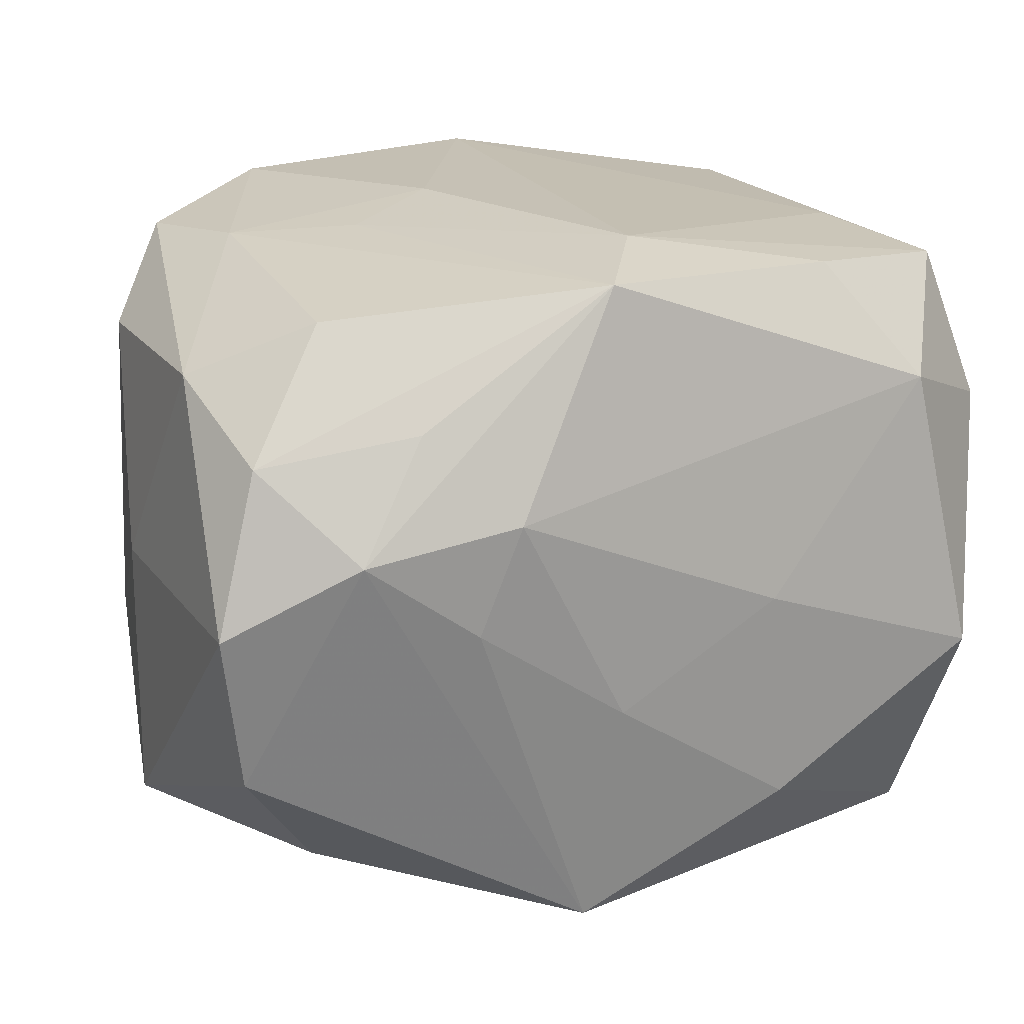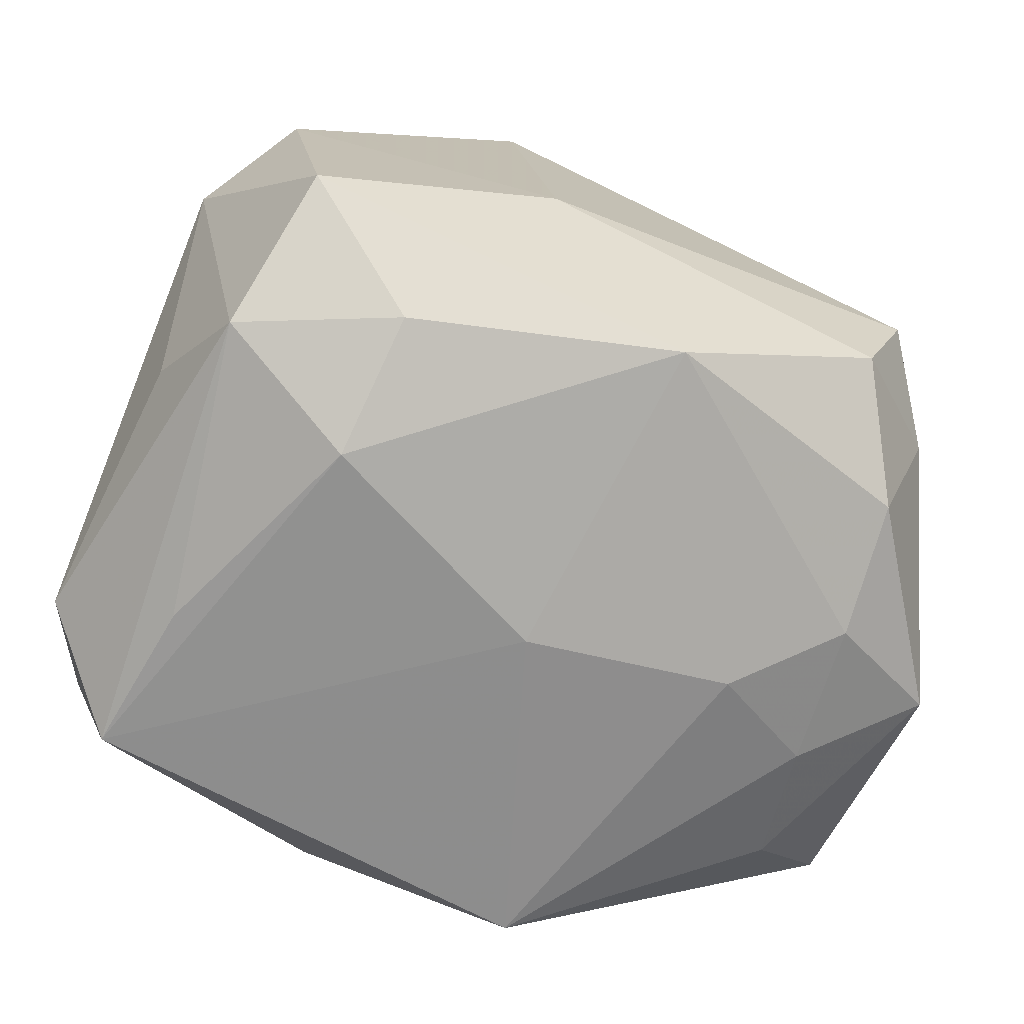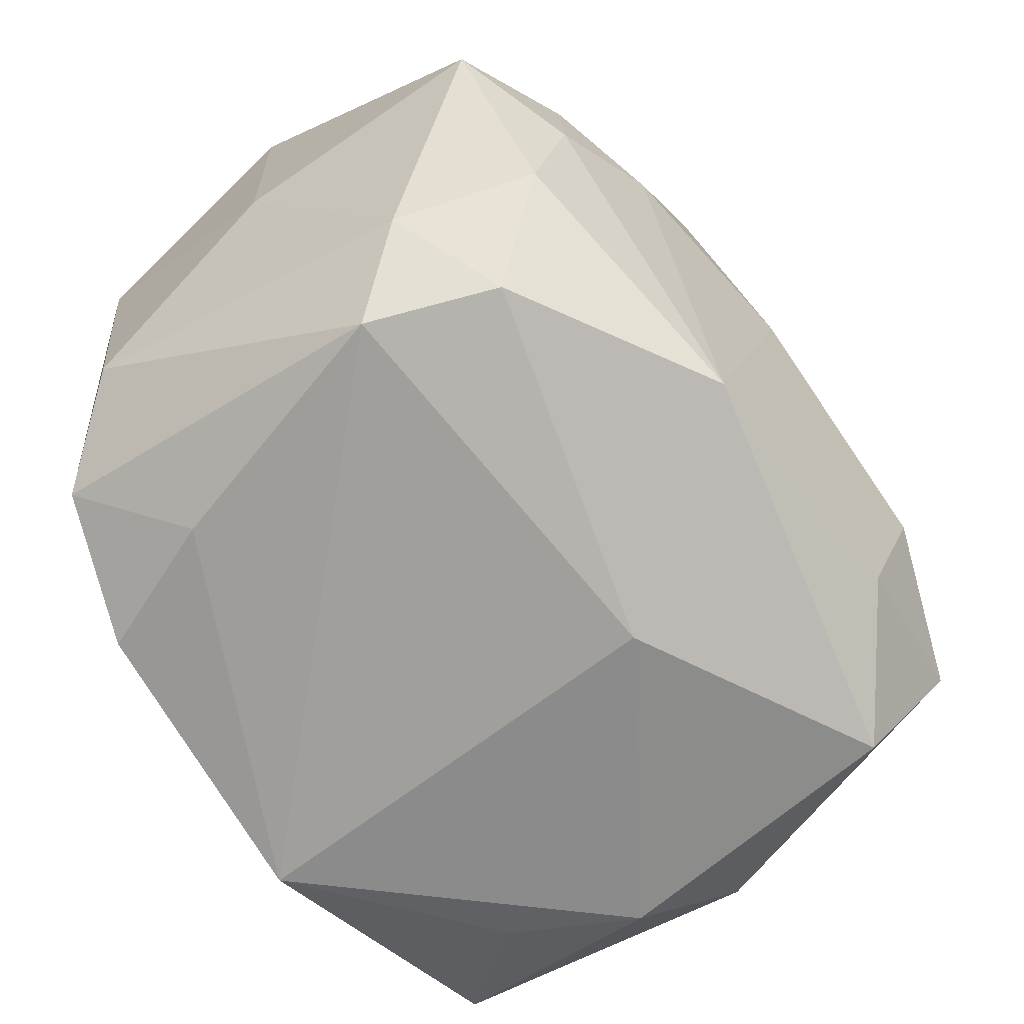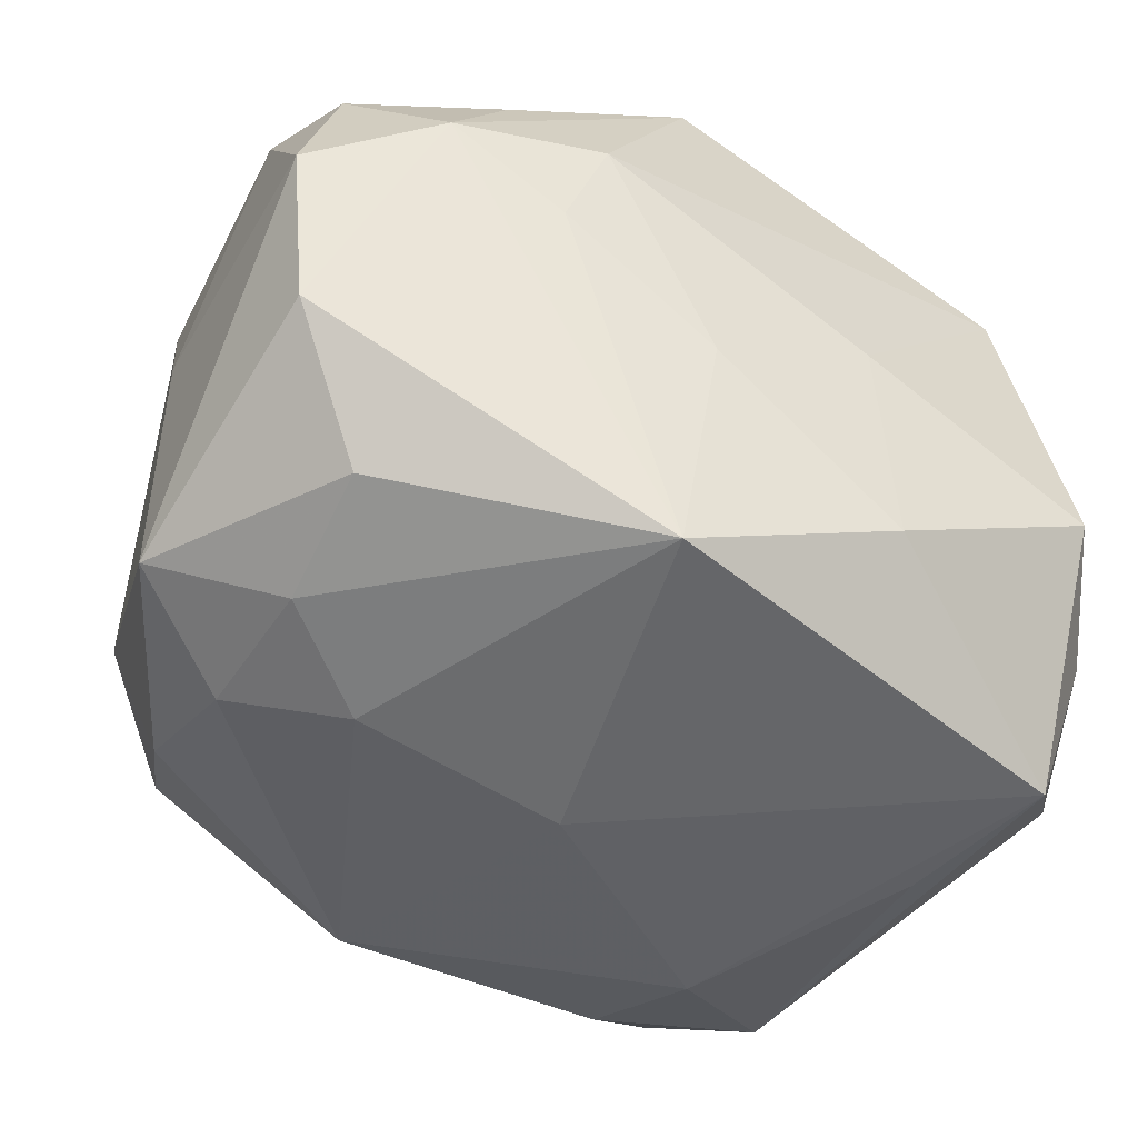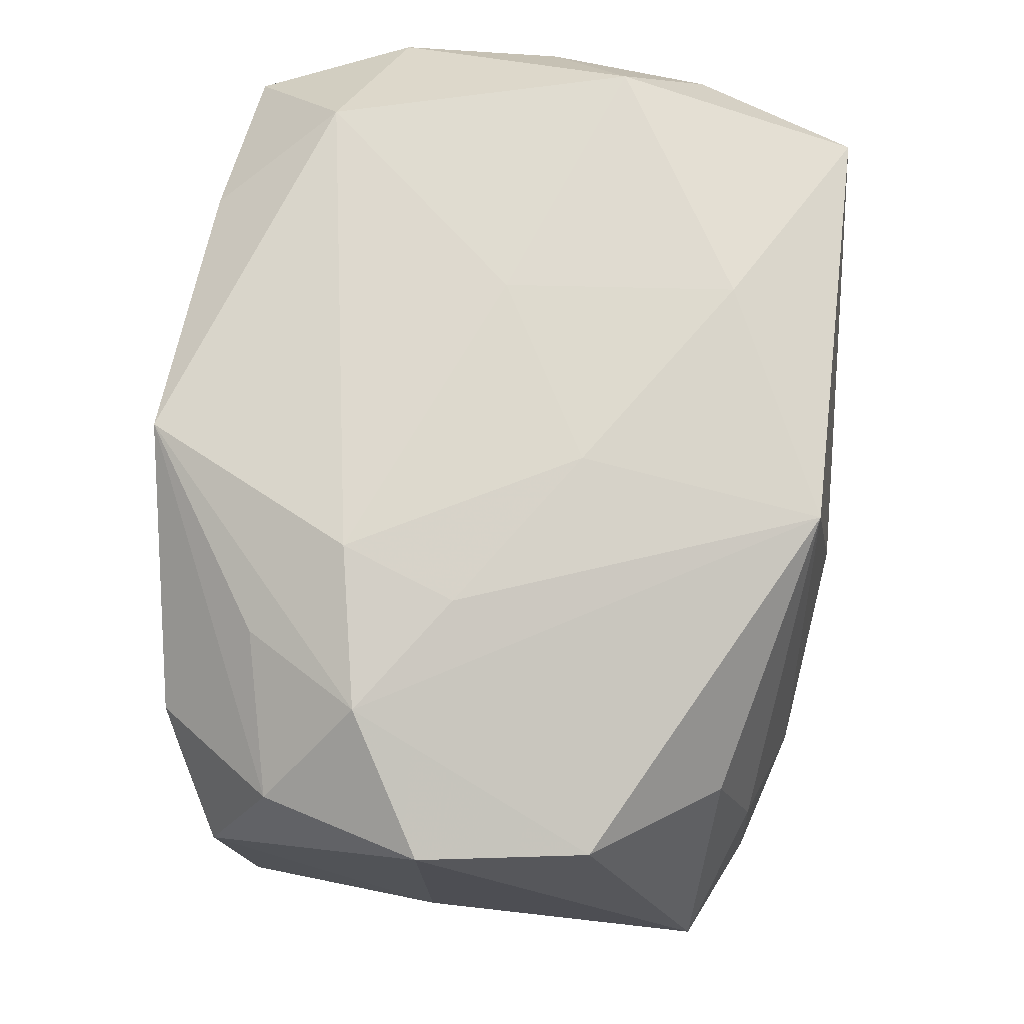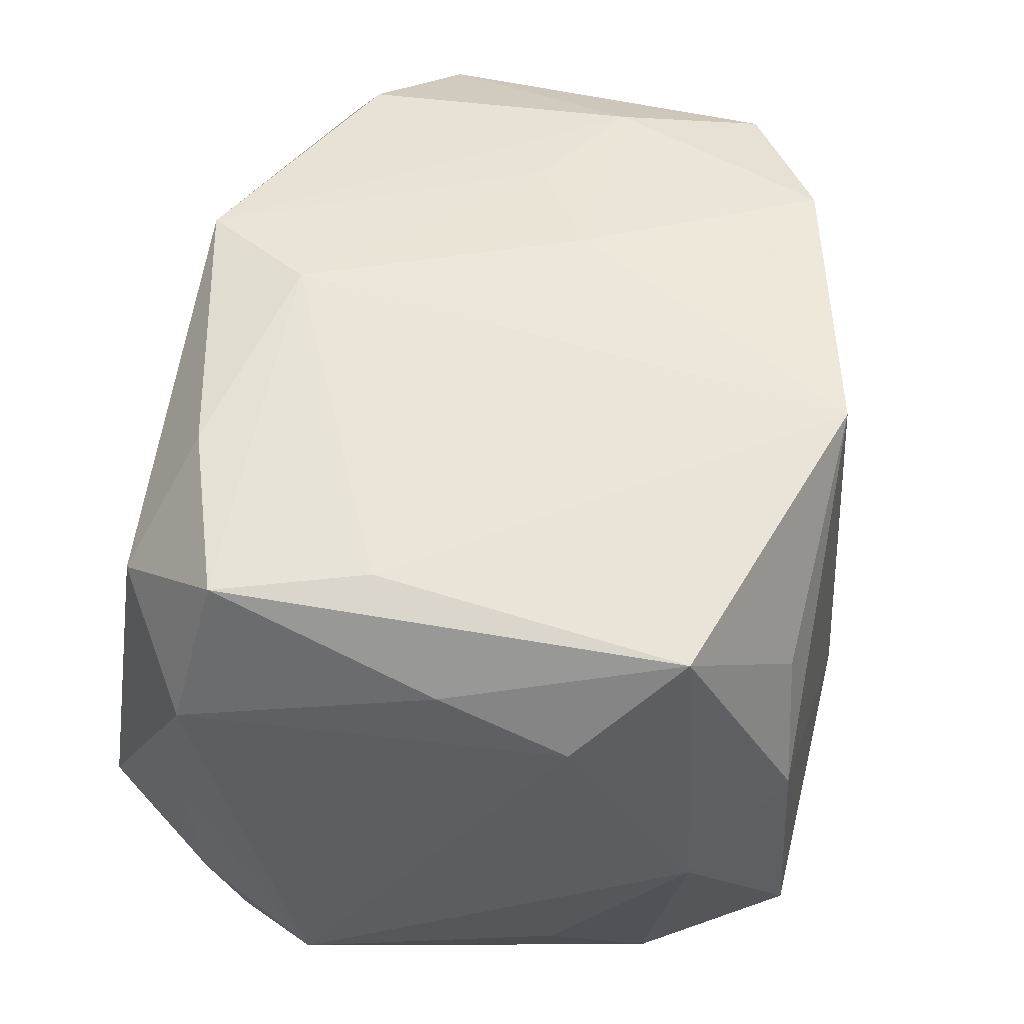
<metadata>
{"format":"obj","ext":"obj","renderer":"f3d","projection":"perspective","resolution":1024,"background":"white","views":[{"elev":21.2,"azim":153.9,"up":"+Z"},{"elev":-72.0,"azim":-15.4,"up":"+Z"},{"elev":-69.2,"azim":123.3,"up":"+Y"},{"elev":-45.0,"azim":150.3,"up":"+Z"},{"elev":71.9,"azim":95.8,"up":"+Y"},{"elev":51.3,"azim":-79.6,"up":"+Z"}]}
</metadata>
<code>
v 0.02801 0.008322 0.01624
v 0.02174 0.02184 0.007033
v 0.01694 0.01986 0.01417
v 0.02986 0.0006453 -0.01552
v 0.02986 0.01839 0.002384
v 0.006869 -0.01973 -0.02032
v 0.01191 0.02348 0.008665
v -0.02166 0.003825 0.02013
v -0.01224 -0.00873 -0.02416
v 0.02596 -0.01474 -0.008063
v -0.02683 0.01574 0.009403
v 0.02072 0.01272 0.01987
v -0.02571 0.01629 -0.01106
v -0.01061 -0.01755 -0.02162
v 0.02215 -0.01414 0.02016
v -0.02576 -0.01713 -0.001656
v 0.01317 -0.01901 0.02212
v 0.0146 0.02297 0.001648
v -0.01341 0.01675 0.02063
v -0.01875 0.02083 0.01312
v -0.02221 0.02286 -0.005743
v -0.02804 0.008688 -0.01601
v 0.02257 -0.004097 -0.01903
v -0.02258 0.01504 -0.02145
v -0.0006925 0.01305 0.02296
v 0.02656 0.01637 0.01235
v -0.02647 -0.0009769 0.01505
v 0.005772 -0.004528 0.02296
v -0.02095 -0.01425 -0.02105
v -0.01993 0.005069 -0.0224
v 0.00408 0.02009 0.02204
v -0.005277 -0.02302 0.02183
v 0.01728 -0.02008 0.01295
v -0.0268 0.01634 -0.0008437
v 0.01994 -0.02084 -0.01235
v 0.02221 0.00528 -0.0186
v 0.004776 0.02348 -0.005385
v -0.02095 -0.02268 0.003528
v 0.02284 -0.02152 -0.004035
v -0.01758 -0.02181 0.01171
v 0.02704 -0.00829 0.01511
v 0.01576 0.000574 -0.02118
v 0.0296 0.0002032 0.001896
v 0.02257 0.01356 -0.01615
v -0.0181 -0.02358 -0.01595
v -0.02485 -0.008198 -0.01474
v 0.002088 0.0004201 -0.02329
v 0.0126 -0.0005611 0.02205
v 0.0231 -0.0125 -0.0169
v 0.01995 -0.005069 0.02128
v -0.024 0.01346 0.01932
v -0.006334 0.02348 0.0004888
v -0.02402 -0.01582 0.01894
v -0.02731 -0.009201 0.01231
v -0.007601 0.02317 -0.01391
v -0.00267 -0.02464 -0.007362
v 0.006592 0.02179 -0.02049
v 0.02828 0.01727 -0.008155
f 28 25 32
f 56 39 32
f 37 18 57
f 57 18 2
f 52 37 55
f 55 37 57
f 19 25 31
f 40 32 53
f 5 4 58
f 58 2 5
f 57 2 58
f 35 39 56
f 31 2 7
f 7 2 18
f 7 37 52
f 18 37 7
f 26 1 5
f 5 2 26
f 48 25 28
f 28 50 48
f 31 25 48
f 48 50 31
f 28 32 17
f 17 50 28
f 52 55 21
f 53 32 8
f 8 32 25
f 24 55 57
f 24 21 55
f 45 35 56
f 45 6 35
f 57 58 44
f 44 58 4
f 10 41 39
f 39 35 10
f 5 1 43
f 1 41 43
f 43 4 5
f 43 10 4
f 41 10 43
f 12 26 31
f 1 26 12
f 31 50 12
f 12 50 1
f 3 2 31
f 31 26 3
f 3 26 2
f 50 17 15
f 39 41 15
f 1 50 15
f 15 41 1
f 53 8 51
f 25 19 51
f 51 8 25
f 34 21 13
f 21 24 13
f 35 6 49
f 4 10 49
f 49 10 35
f 36 44 4
f 57 44 36
f 30 24 9
f 9 6 14
f 6 45 14
f 39 15 33
f 33 15 17
f 33 32 39
f 33 17 32
f 11 21 34
f 20 51 19
f 21 11 20
f 20 11 51
f 20 19 31
f 52 21 20
f 20 7 52
f 31 7 20
f 24 30 29
f 29 30 9
f 9 14 29
f 29 14 45
f 57 36 42
f 53 51 27
f 51 11 27
f 22 13 24
f 24 29 22
f 34 13 22
f 22 11 34
f 16 29 45
f 23 49 6
f 6 42 23
f 4 49 23
f 23 36 4
f 23 42 36
f 47 6 9
f 47 42 6
f 57 42 47
f 47 24 57
f 9 24 47
f 38 16 45
f 32 40 38
f 38 40 53
f 53 16 38
f 56 32 38
f 38 45 56
f 46 22 29
f 29 16 46
f 46 16 22
f 53 27 54
f 54 16 53
f 22 16 54
f 54 27 11
f 11 22 54

</code>
